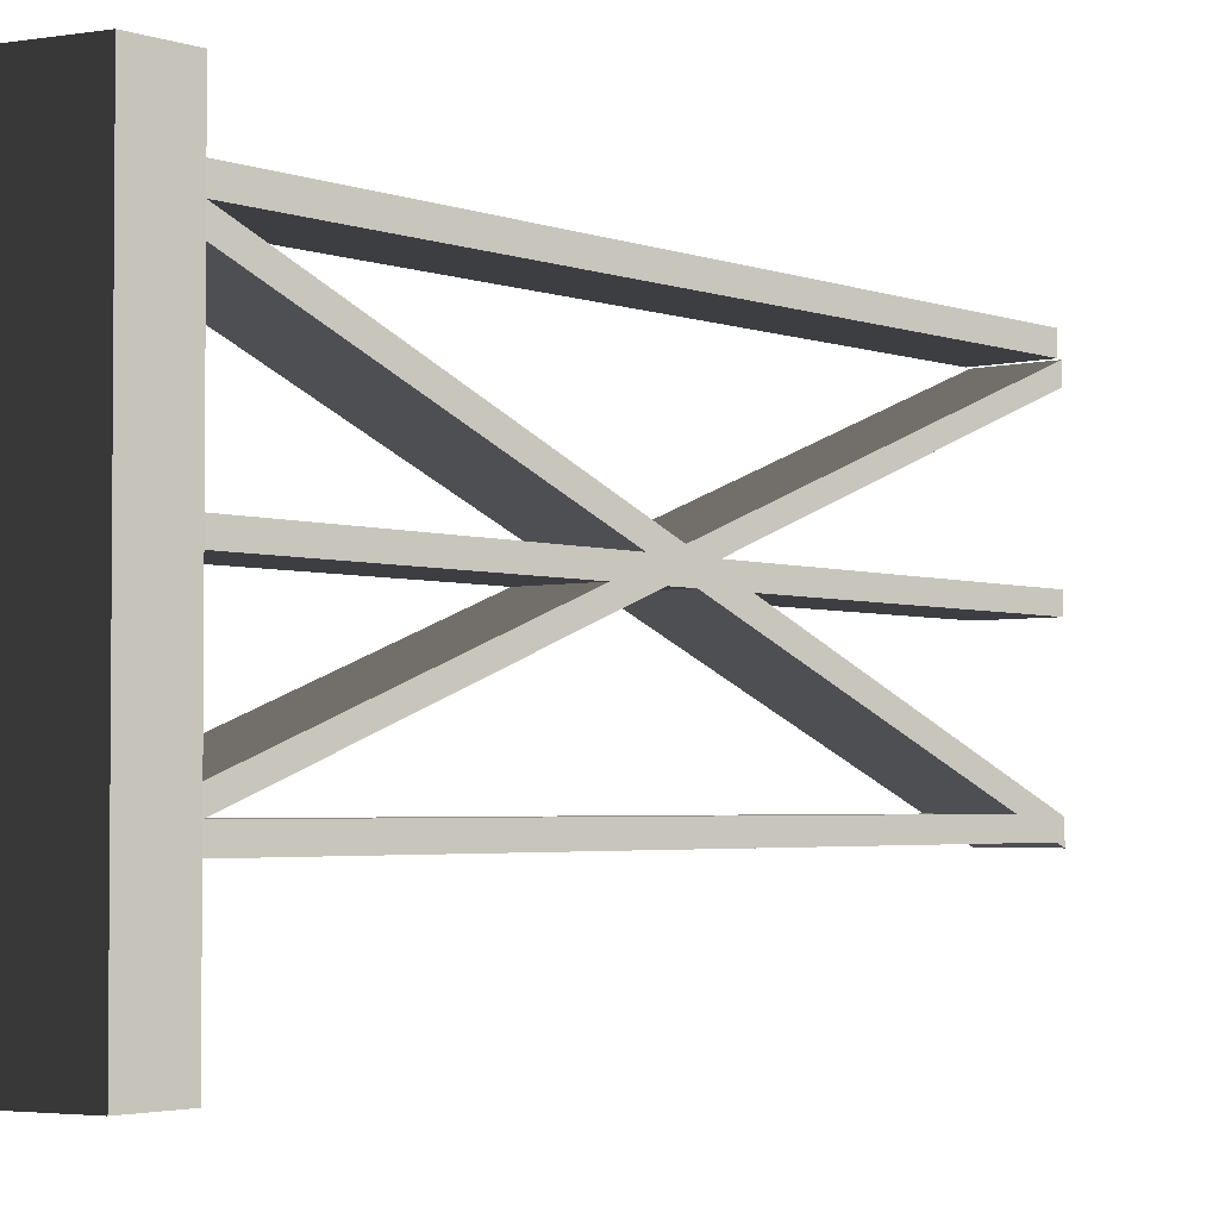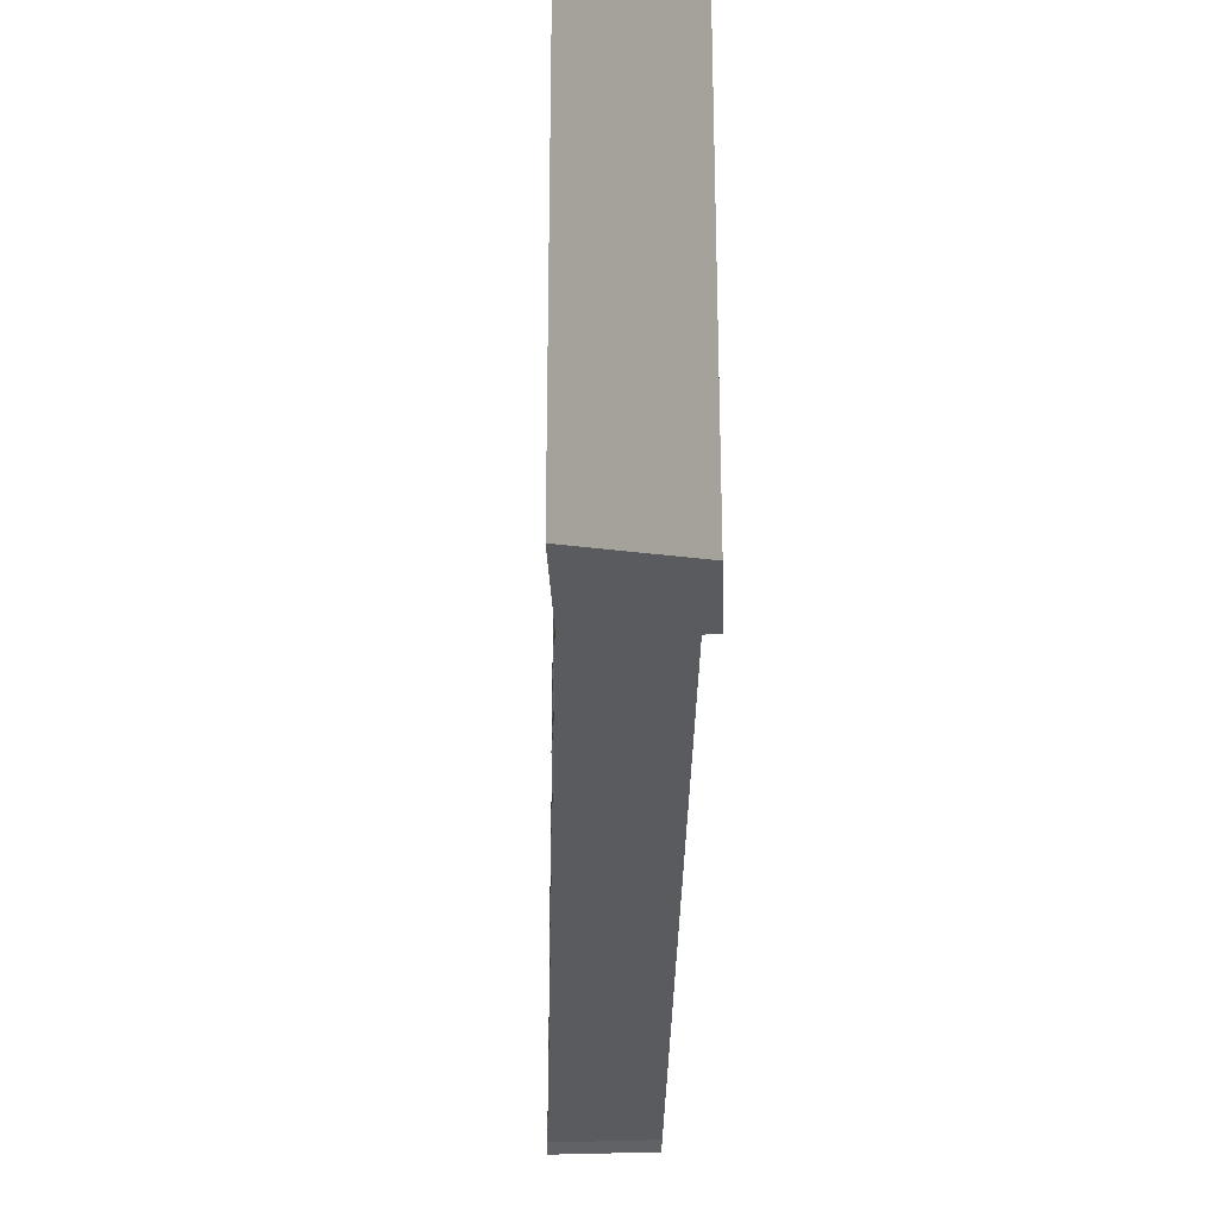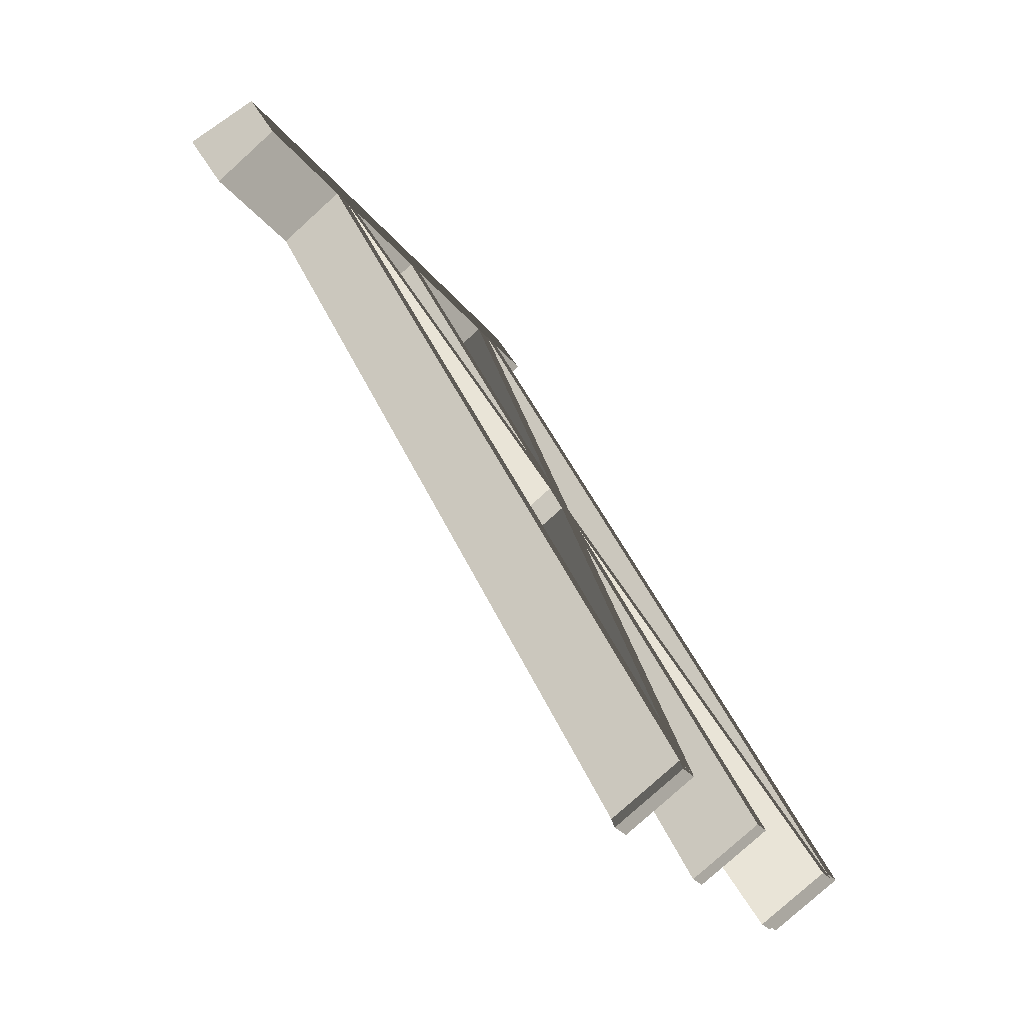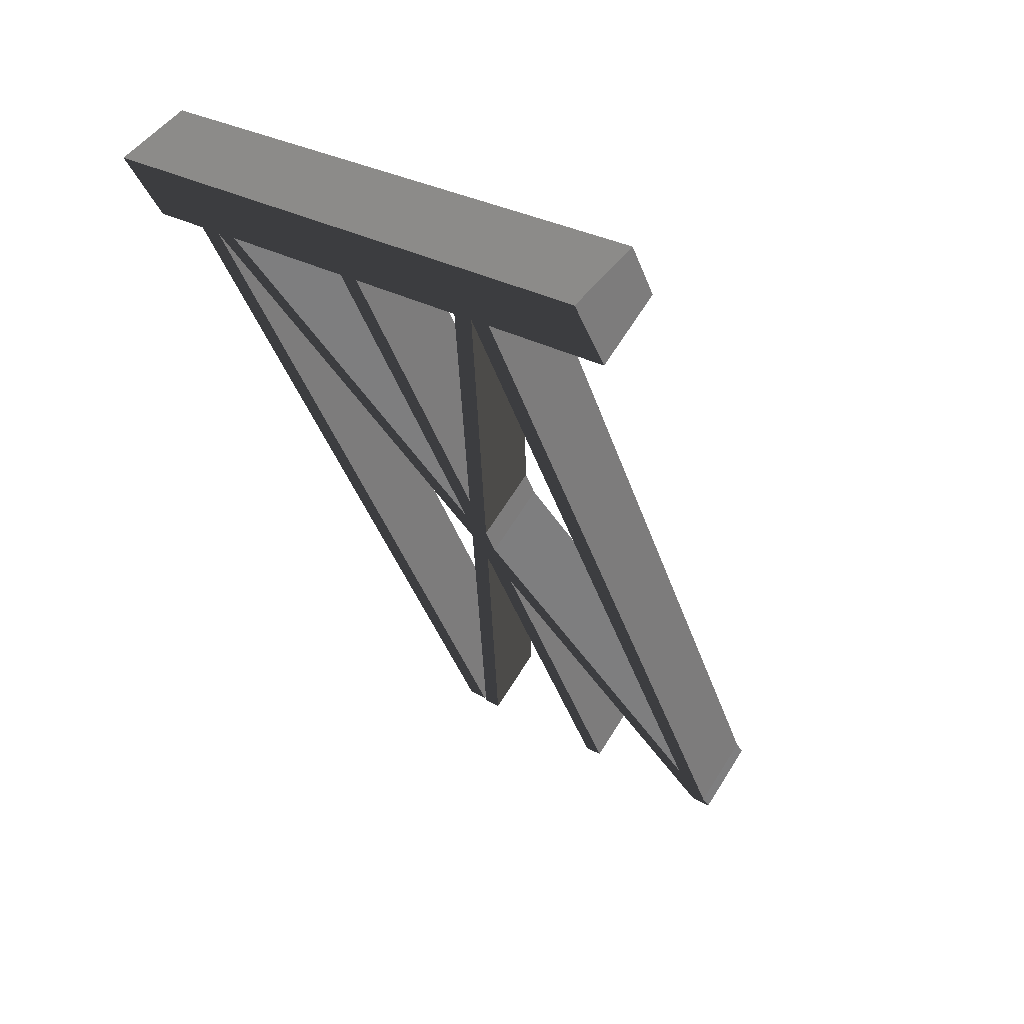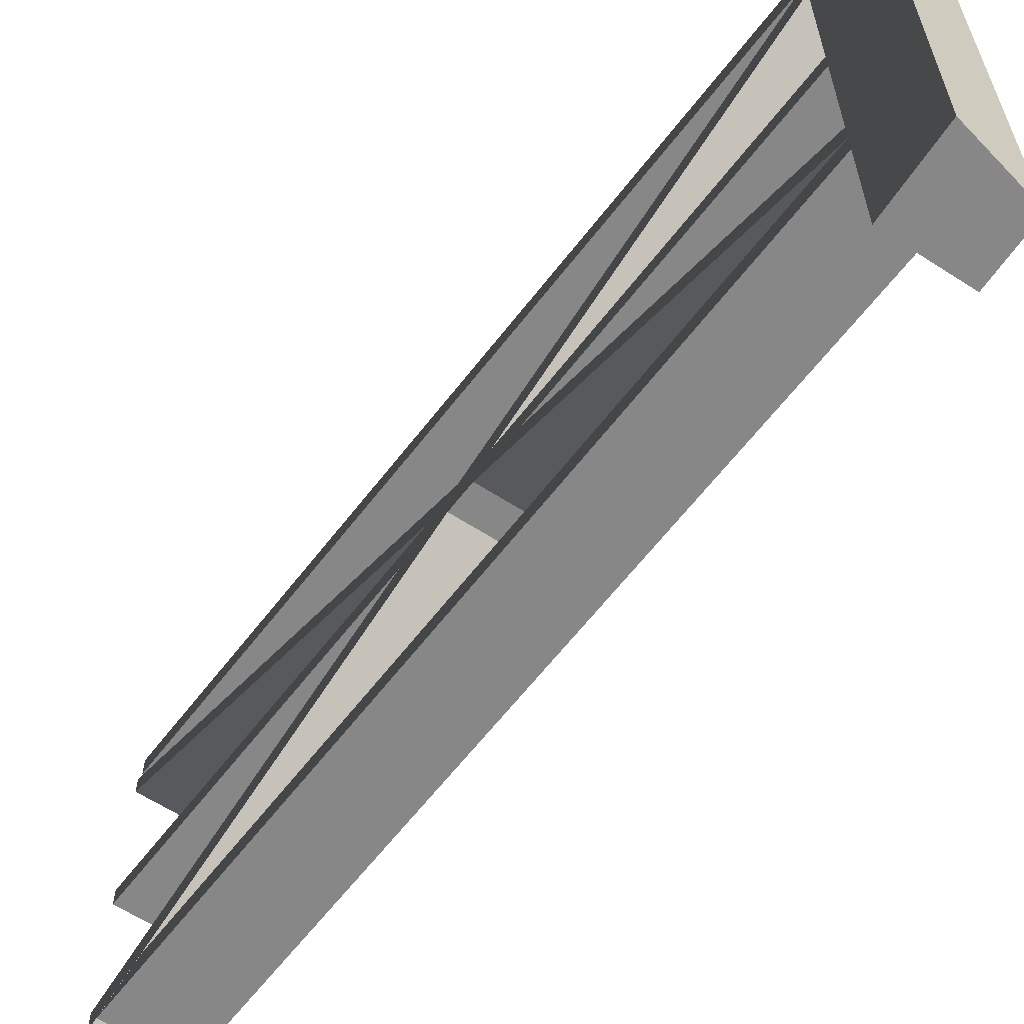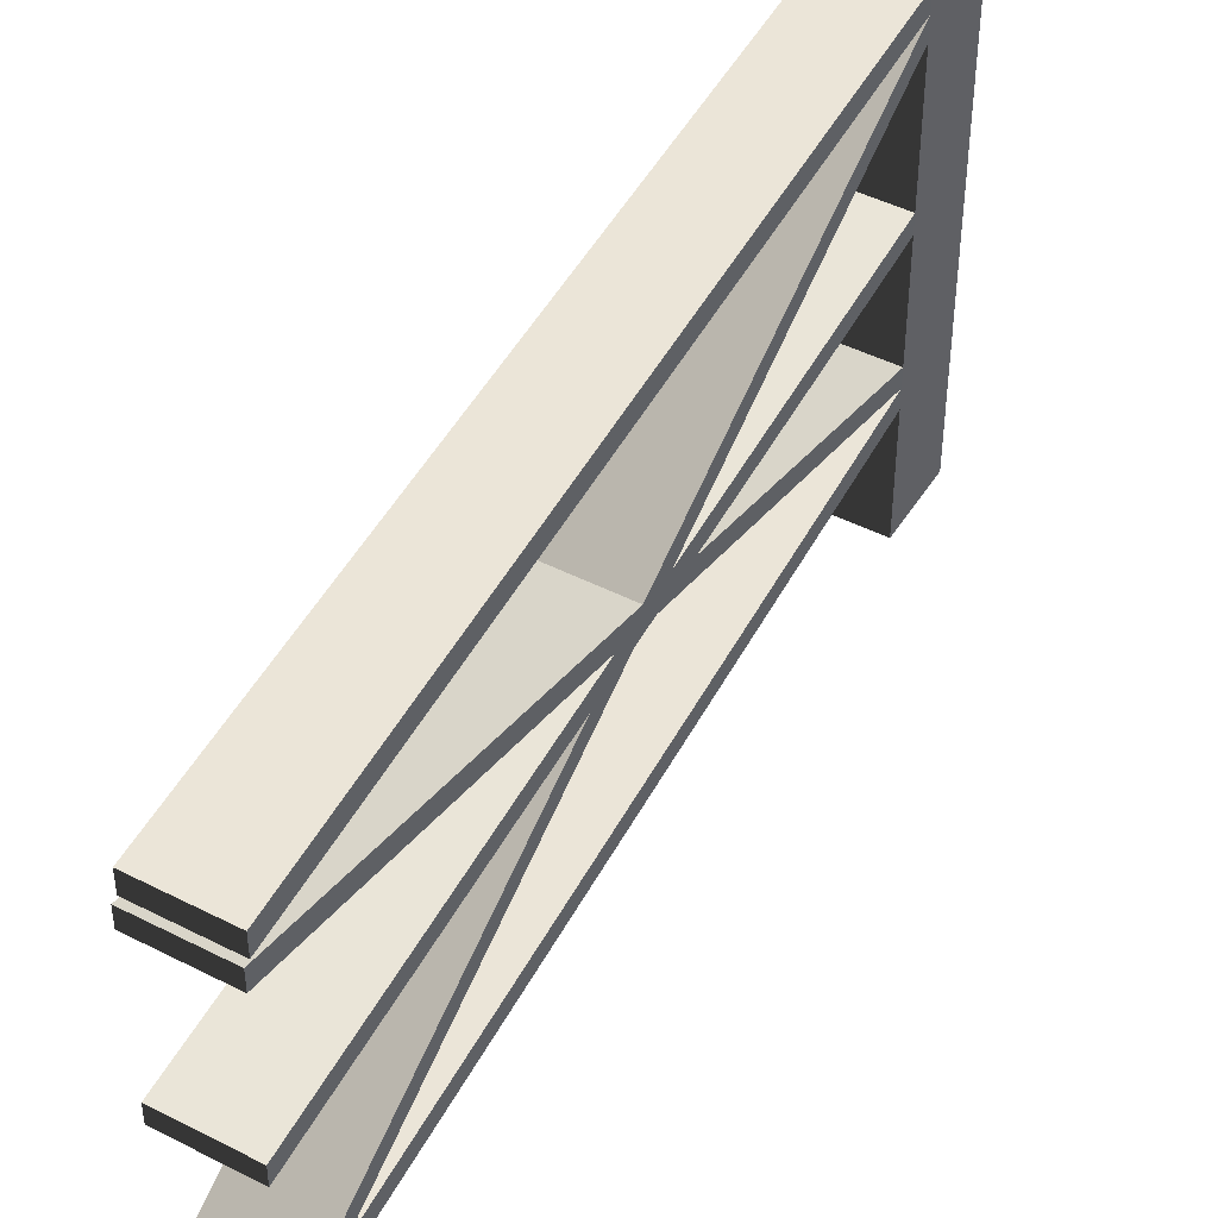
<metadata>
{"format":"obj","ext":"obj","renderer":"f3d","projection":"perspective","resolution":1024,"background":"white","views":[{"elev":-3.0,"azim":10.1,"up":"+Y"},{"elev":-32.8,"azim":-28.6,"up":"+Y"},{"elev":-28.3,"azim":29.3,"up":"+Z"},{"elev":29.9,"azim":-50.9,"up":"+Z"},{"elev":-62.5,"azim":-64.9,"up":"+Y"},{"elev":45.5,"azim":178.8,"up":"+Y"}]}
</metadata>
<code>
v -0.1739 1.717 0.06931
v -0.03972 1.717 -0.1518
v 0.1739 1.717 -0.0198
v 0.07375 1.717 0.1518
v -0.1739 -1.625e-06 0.06931
v 0.07375 -1.625e-06 0.1518
v 0.1739 -1.625e-06 -0.0198
v -0.03972 -1.625e-06 -0.1518
v -0.1739 -1.625e-06 0.06931
v -0.1739 0.399 0.06931
v 0.07375 0.399 0.1518
v 0.07375 -1.625e-06 0.1518
v 0.07375 0.4621 0.1518
v -0.1739 0.4621 0.06931
v 0.07375 0.5239 0.1518
v -0.1739 0.5239 0.06931
v 0.07375 0.898 0.1518
v -0.1739 0.898 0.06931
v 0.07375 0.9589 0.1518
v -0.1739 0.9589 0.06931
v 0.07375 1.402 0.1518
v -0.1739 1.402 0.06931
v 0.07375 1.471 0.1518
v -0.1739 1.471 0.06931
v 0.07375 1.538 0.1518
v -0.1739 1.538 0.06931
v 0.07375 1.717 0.1518
v -0.1739 1.717 0.06931
v 0.07375 -1.625e-06 0.1518
v 0.07375 0.399 0.1518
v 0.1739 0.399 -0.01981
v 0.1739 -1.625e-06 -0.0198
v 0.1739 0.4621 -0.01981
v 0.07375 0.4621 0.1518
v 0.1739 0.5239 -0.01981
v 0.07375 0.5239 0.1518
v 0.1739 0.898 -0.01981
v 0.07375 0.898 0.1518
v 0.1739 0.9589 -0.0198
v 0.07375 0.9589 0.1518
v 0.1739 1.402 -0.0198
v 0.07375 1.402 0.1518
v 0.1739 1.471 -0.0198
v 0.07375 1.471 0.1518
v 0.1739 1.538 -0.0198
v 0.07375 1.538 0.1518
v 0.1739 1.717 -0.0198
v 0.07375 1.717 0.1518
v 0.1739 -1.625e-06 -0.0198
v 0.1739 0.399 -0.01981
v -0.03972 0.399 -0.1518
v -0.03972 -1.625e-06 -0.1518
v -0.03972 -1.625e-06 -0.1518
v -0.03972 0.399 -0.1518
v -0.1739 0.399 0.06931
v -0.1739 -1.625e-06 0.06931
v -0.1739 0.4621 0.06931
v -0.03972 0.4621 -0.1518
v -0.03972 1.471 -0.1518
v -0.03972 1.538 -0.1518
v -0.1739 1.538 0.06931
v -0.1739 1.471 0.06931
v -0.03972 1.402 -0.1518
v -0.1739 1.402 0.06931
v -0.03972 0.9589 -0.1518
v -0.1739 0.9589 0.06931
v -0.03972 0.898 -0.1518
v -0.1739 0.898 0.06931
v -0.03972 0.5239 -0.1518
v -0.1739 0.5239 0.06931
v -0.03972 0.4621 -0.1518
v -0.1739 0.4621 0.06931
v -0.1739 1.717 0.06931
v -0.03972 1.717 -0.1518
v 1.422 1.472 -2.424
v 1.422 1.54 -2.424
v 1.208 1.54 -2.556
v 1.208 1.472 -2.556
v 1.43 0.3869 -2.441
v 1.43 0.456 -2.441
v 1.217 0.456 -2.573
v 1.217 0.3869 -2.573
v 0.1739 0.9589 -0.0198
v 0.1739 1.402 -0.0198
v -0.03972 1.402 -0.1518
v -0.03972 0.9589 -0.1518
v 1.43 0.898 -2.441
v 1.43 0.9589 -2.441
v 1.217 0.9589 -2.573
v 1.217 0.898 -2.573
v 0.1739 0.5239 -0.01981
v 0.1739 0.898 -0.01981
v -0.03972 0.898 -0.1518
v -0.03972 0.5239 -0.1518
v 1.43 1.409 -2.441
v 1.43 1.471 -2.441
v 1.217 1.471 -2.573
v 1.217 1.409 -2.573
v 0.1739 1.402 -0.0198
v 1.43 0.3869 -2.441
v 1.217 0.3869 -2.573
v -0.03972 1.402 -0.1518
v -0.03972 1.402 -0.1518
v 1.217 0.3869 -2.573
v 1.217 0.456 -2.573
v -0.03972 1.471 -0.1518
v 1.208 1.472 -2.556
v 1.208 1.54 -2.556
v -0.03972 1.538 -0.1518
v -0.03972 1.471 -0.1518
v 1.217 0.456 -2.573
v 1.43 0.456 -2.441
v 0.1739 1.471 -0.0198
v 0.1739 1.471 -0.0198
v 1.43 0.456 -2.441
v 1.43 0.3869 -2.441
v 0.1739 1.402 -0.0198
v 0.1739 1.538 -0.0198
v 1.422 1.472 -2.424
v 1.422 1.54 -2.424
v 0.1739 0.898 -0.01981
v 1.43 0.898 -2.441
v 1.217 0.898 -2.573
v -0.03972 0.898 -0.1518
v -0.03972 0.898 -0.1518
v 1.217 0.898 -2.573
v 1.217 0.9589 -2.573
v -0.03972 0.9589 -0.1518
v -0.03972 0.9589 -0.1518
v 1.217 0.9589 -2.573
v 1.43 0.9589 -2.441
v 0.1739 0.9589 -0.0198
v 0.1739 0.9589 -0.0198
v 1.43 0.9589 -2.441
v 1.43 0.898 -2.441
v 0.1739 0.898 -0.01981
v 0.1739 0.4621 -0.01981
v 1.43 1.409 -2.441
v 1.217 1.409 -2.573
v -0.03972 0.4621 -0.1518
v -0.03972 0.4621 -0.1518
v 1.217 1.409 -2.573
v 1.217 1.471 -2.573
v -0.03972 0.5239 -0.1518
v -0.03972 0.399 -0.1518
v 1.208 0.4632 -2.556
v 1.208 0.4001 -2.556
v -0.03972 0.5239 -0.1518
v 1.217 1.471 -2.573
v 1.43 1.471 -2.441
v 0.1739 0.5239 -0.01981
v 0.1739 0.5239 -0.01981
v 1.43 1.471 -2.441
v 1.43 1.409 -2.441
v 0.1739 0.4621 -0.01981
v 1.422 0.4632 -2.424
v 1.422 0.4001 -2.424
v 0.1739 0.399 -0.01981
v 0.1739 1.538 -0.0198
v 0.1739 1.717 -0.0198
v -0.03972 1.717 -0.1518
v -0.03972 1.538 -0.1518
v 1.422 0.4001 -2.424
v 1.422 0.4632 -2.424
v 1.208 0.4632 -2.556
v 1.208 0.4001 -2.556
v 0.1739 1.471 -0.0198
v 1.422 1.472 -2.424
v 1.208 1.472 -2.556
v -0.03972 1.471 -0.1518
v -0.03972 1.538 -0.1518
v 1.208 1.54 -2.556
v 1.422 1.54 -2.424
v 0.1739 1.538 -0.0198
v 0.1739 0.399 -0.01981
v 1.422 0.4001 -2.424
v 1.208 0.4001 -2.556
v -0.03972 0.399 -0.1518
v -0.03972 0.4621 -0.1518
v 1.208 0.4632 -2.556
v 1.422 0.4632 -2.424
v 0.1739 0.4621 -0.01981
g polySurface60_1889_63
f 1 3 2
f 1 4 3
f 5 7 6
f 5 8 7
f 9 11 10
f 9 12 11
f 10 11 13
f 10 13 14
f 14 13 15
f 14 15 16
f 16 15 17
f 16 17 18
f 18 17 19
f 18 19 20
f 20 19 21
f 20 21 22
f 22 21 23
f 22 23 24
f 24 23 25
f 24 25 26
f 26 25 27
f 26 27 28
f 29 31 30
f 29 32 31
f 30 31 33
f 30 33 34
f 34 33 35
f 34 35 36
f 36 35 37
f 36 37 38
f 38 37 39
f 38 39 40
f 40 39 41
f 40 41 42
f 42 41 43
f 42 43 44
f 44 43 45
f 44 45 46
f 46 45 47
f 46 47 48
f 49 51 50
f 49 52 51
f 53 55 54
f 53 56 55
f 54 55 57
f 54 57 58
f 59 61 60
f 59 62 61
f 63 62 59
f 63 64 62
f 65 64 63
f 65 66 64
f 67 66 65
f 67 68 66
f 69 68 67
f 69 70 68
f 71 70 69
f 71 72 70
f 60 61 73
f 60 73 74
f 75 77 76
f 75 78 77
f 79 81 80
f 79 82 81
f 83 85 84
f 83 86 85
f 87 89 88
f 87 90 89
f 91 93 92
f 91 94 93
f 95 97 96
f 95 98 97
f 99 101 100
f 99 102 101
f 103 105 104
f 103 106 105
f 106 108 107
f 106 109 108
f 110 112 111
f 110 113 112
f 114 116 115
f 114 117 116
f 118 114 119
f 118 119 120
f 121 123 122
f 121 124 123
f 125 127 126
f 125 128 127
f 129 131 130
f 129 132 131
f 133 135 134
f 133 136 135
f 137 139 138
f 137 140 139
f 141 143 142
f 141 144 143
f 145 141 146
f 145 146 147
f 148 150 149
f 148 151 150
f 152 154 153
f 152 155 154
f 155 157 156
f 155 158 157
f 159 161 160
f 159 162 161
f 163 165 164
f 163 166 165
f 167 169 168
f 167 170 169
f 171 173 172
f 171 174 173
f 175 177 176
f 175 178 177
f 179 181 180
f 179 182 181

</code>
